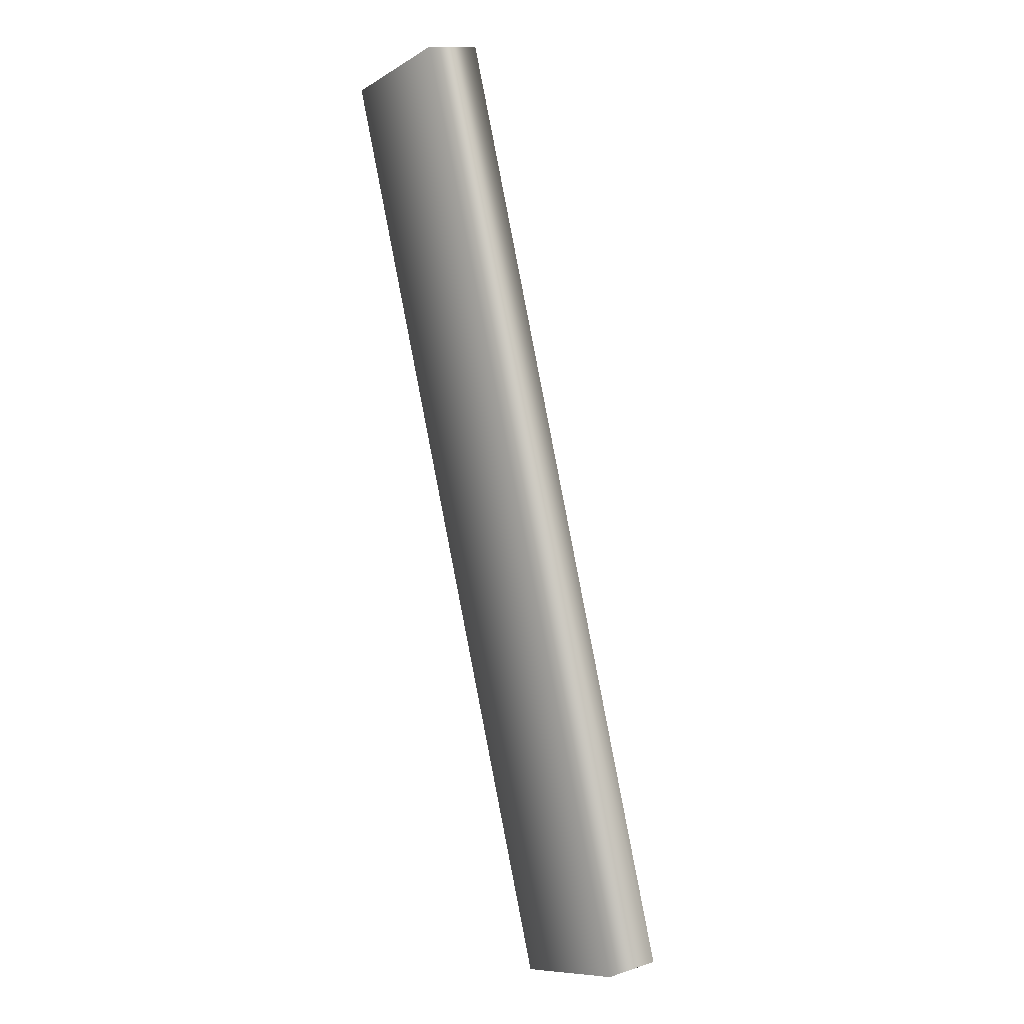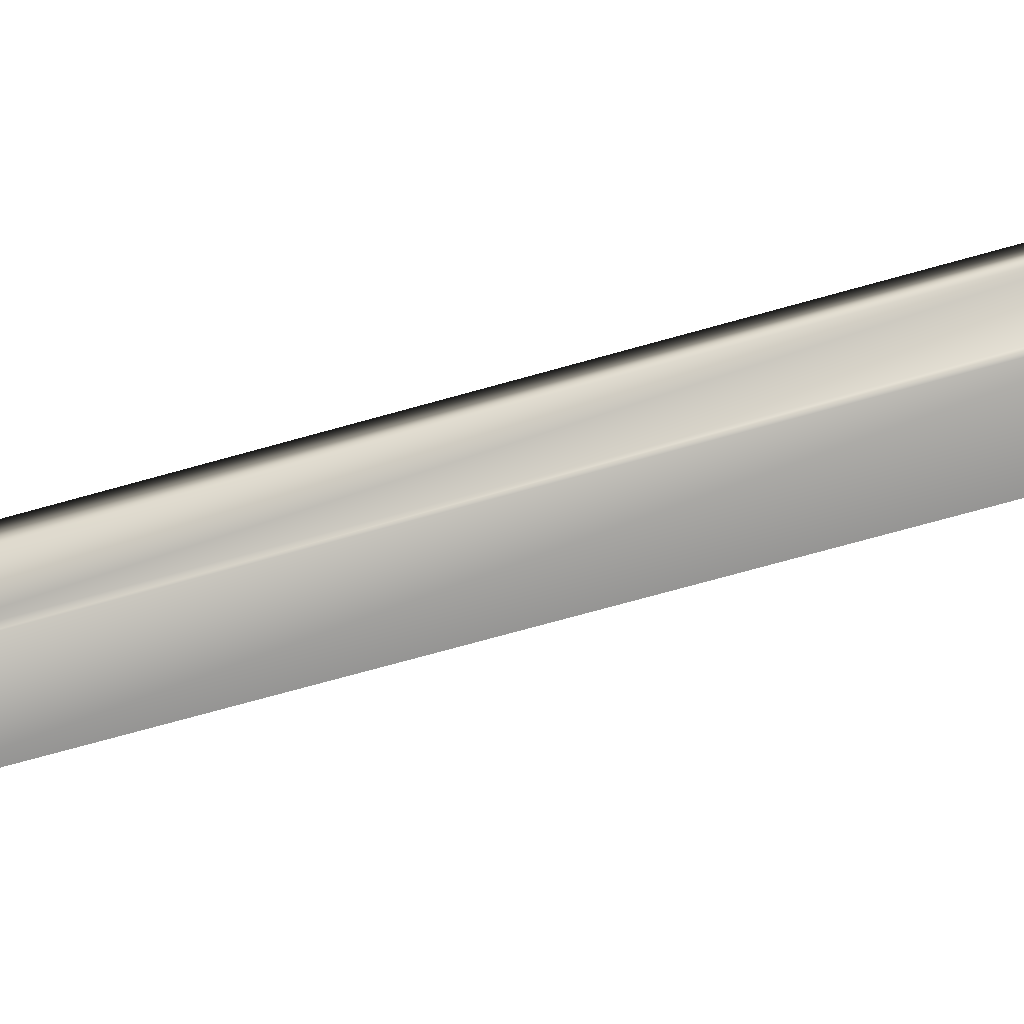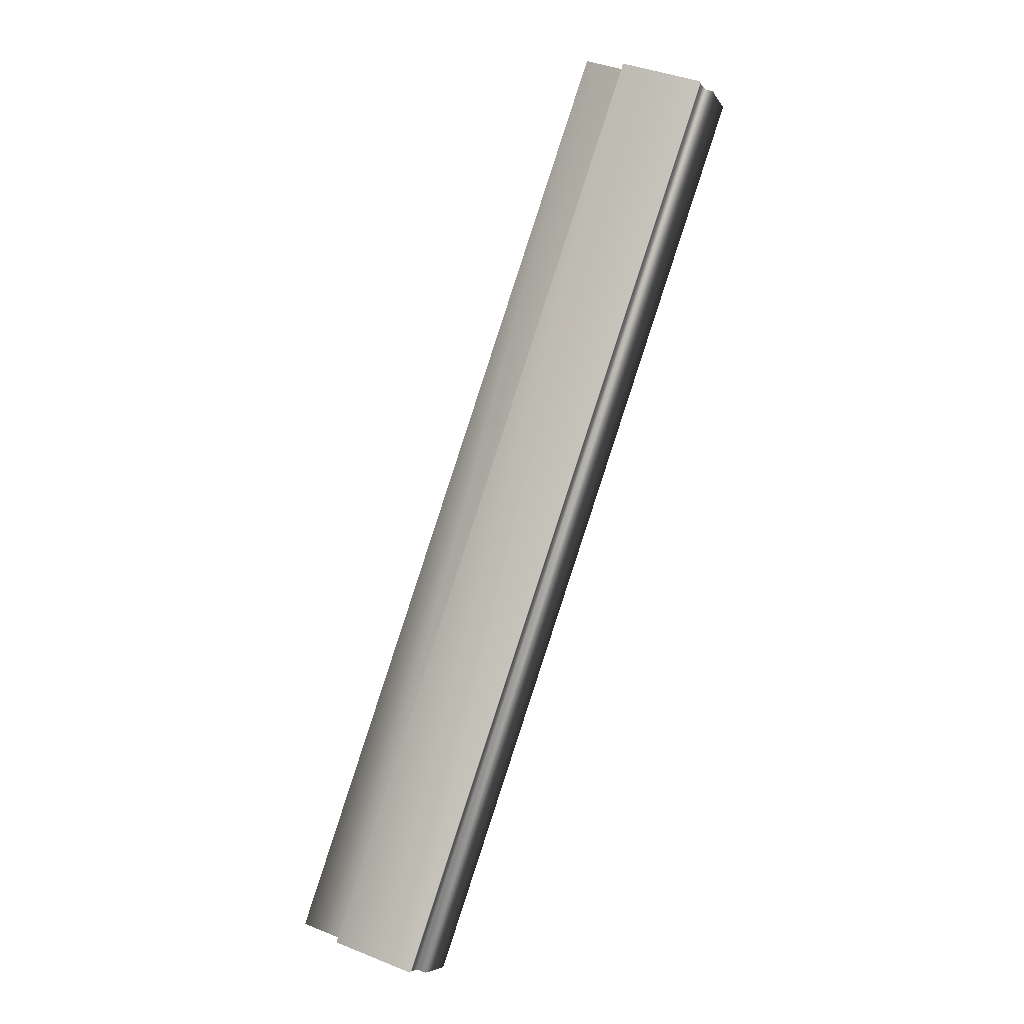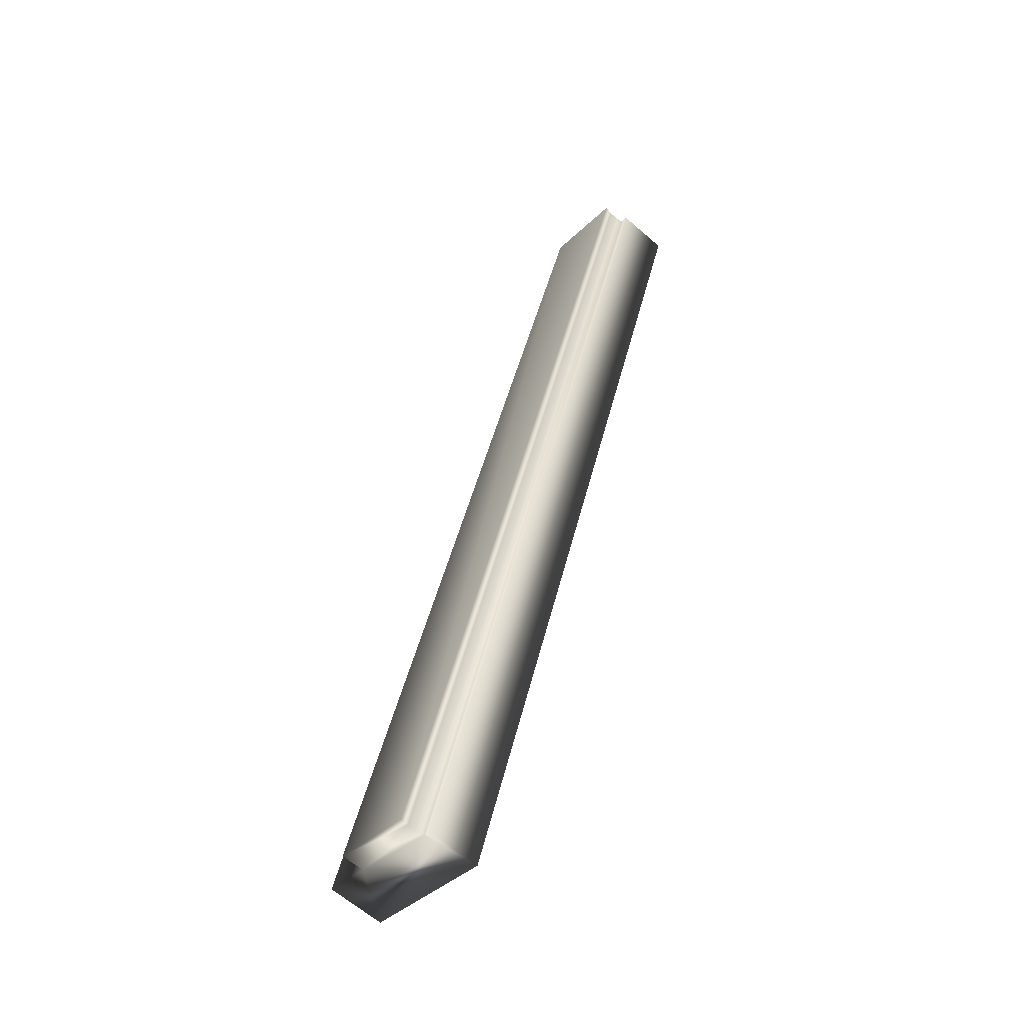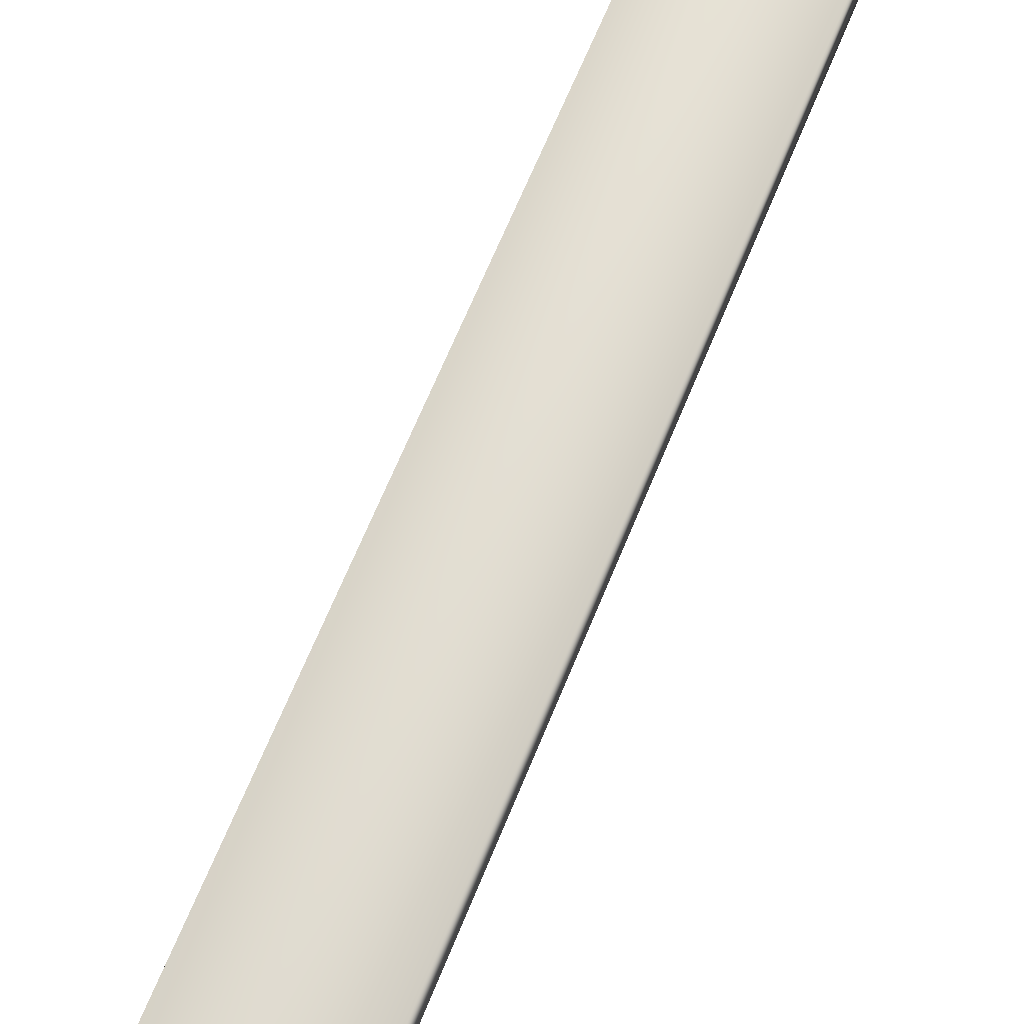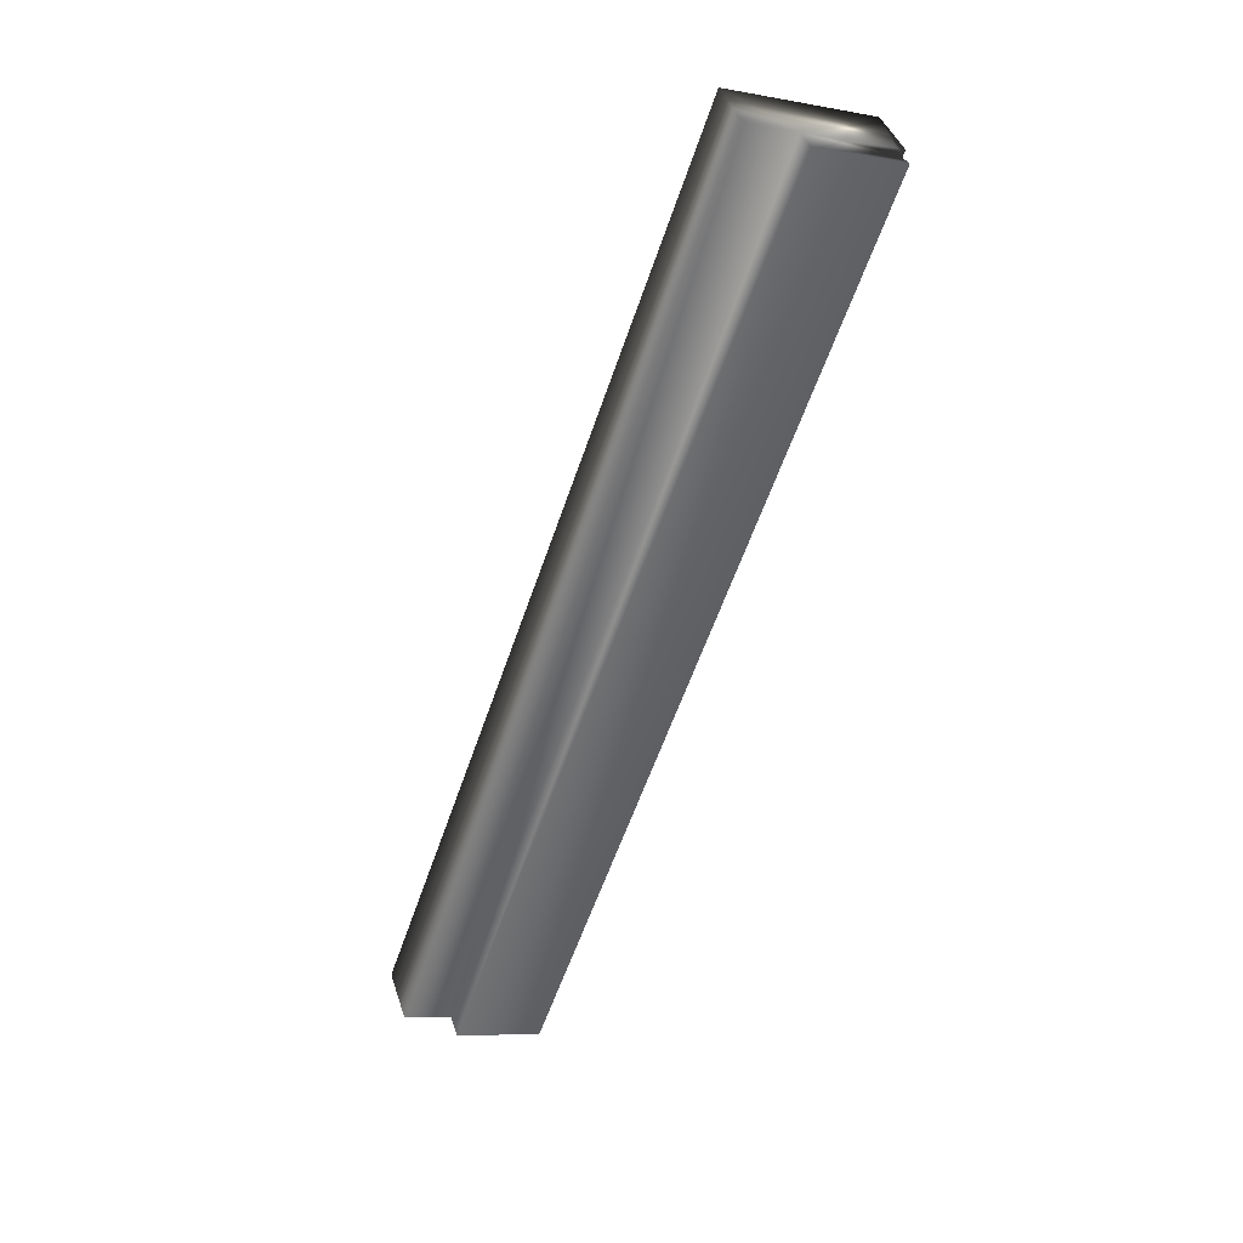
<metadata>
{"format":"obj","ext":"obj","renderer":"f3d","projection":"perspective","resolution":1024,"background":"white","views":[{"elev":13.5,"azim":-125.7,"up":"+Z"},{"elev":-72.6,"azim":-55.4,"up":"+Y"},{"elev":-7.0,"azim":17.8,"up":"+Z"},{"elev":-62.4,"azim":48.3,"up":"+Z"},{"elev":67.2,"azim":-138.7,"up":"+Y"},{"elev":40.5,"azim":-17.1,"up":"+Z"}]}
</metadata>
<code>
v -58.41 24.04 -30.9
v -57.26 24.04 -27.57
v -57.91 24.04 -31.07
v -56.77 24.04 -27.74
v -57.91 23.84 -31.07
v -56.77 23.84 -27.74
v -57.94 23.84 -31.06
v -56.8 23.84 -27.73
v -56.8 23.75 -27.73
v -57.94 23.75 -31.06
v -56.8 23.78 -27.73
v -57.95 23.78 -31.06
v -57.95 23.81 -31.06
v -56.8 23.81 -27.73
v -58.24 23.75 -30.96
v -57.09 23.75 -27.63
v -57.26 23.83 -27.57
v -57.09 23.83 -27.63
v -58.41 23.83 -30.9
v -58.24 23.83 -30.96
f 1 2 3
f 3 2 4
f 5 3 6
f 6 3 4
f 7 5 8
f 8 5 6
f 9 10 11
f 11 10 12
f 11 12 13
f 7 8 13
f 13 8 14
f 13 14 11
f 15 10 16
f 16 10 9
f 17 18 2
f 2 18 4
f 4 18 8
f 4 8 6
f 16 11 18
f 18 11 14
f 18 14 8
f 16 9 11
f 1 19 2
f 2 19 17
f 20 15 18
f 18 15 16
f 19 1 20
f 20 1 3
f 20 3 7
f 7 3 5
f 7 13 20
f 20 13 12
f 20 12 15
f 15 12 10
f 19 20 17
f 17 20 18

</code>
